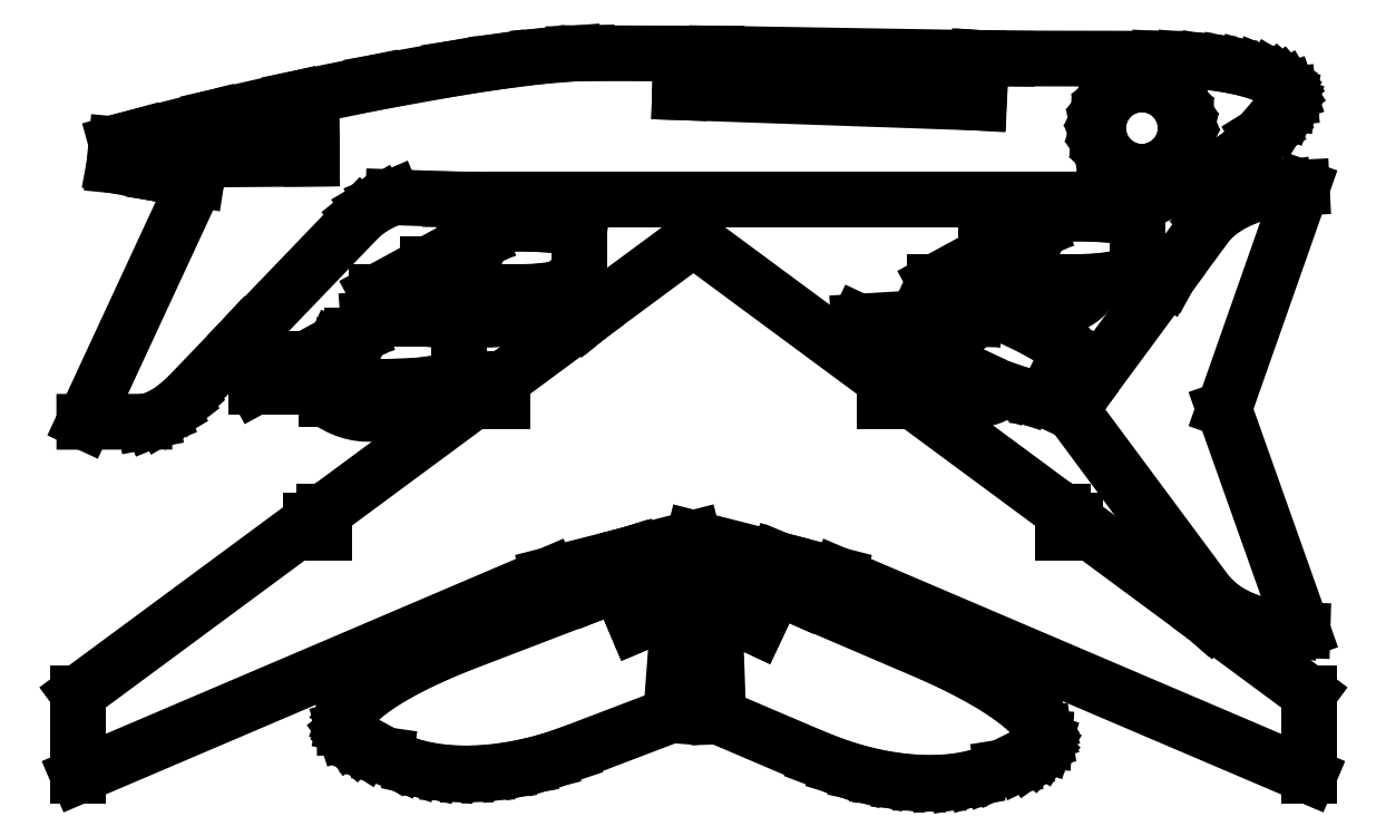
<metadata>
{"format":"dxf","ext":"dxf","renderer":"ezdxf+matplotlib","layout":"modelspace","background":"white","min_lineweight":24,"dpi":150}
</metadata>
<code>
0
SECTION
2
ENTITIES
0
LINE
8
0
10
285.1
20
1.643
30
0
11
285.1
21
20.79
31
0
0
LINE
8
0
10
285.1
20
20.79
30
0
11
262.2
21
37.73
31
0
0
LINE
8
0
10
262.2
20
37.73
30
0
11
264.8
21
40.75
31
0
0
LINE
8
0
10
264.8
20
40.75
30
0
11
267.1
21
39.28
31
0
0
LINE
8
0
10
267.1
20
39.28
30
0
11
270.2
21
37.8
31
0
0
LINE
8
0
10
270.2
20
37.8
30
0
11
273.6
21
36.66
31
0
0
LINE
8
0
10
273.6
20
36.66
30
0
11
277.2
21
35.86
31
0
0
LINE
8
0
10
277.2
20
35.86
30
0
11
281.1
21
35.43
31
0
0
LINE
8
0
10
281.1
20
35.43
30
0
11
283.7
21
35.36
31
0
0
LINE
8
0
10
283.7
20
35.36
30
0
11
265.5
21
86.61
31
0
0
LINE
8
0
10
265.5
20
86.61
30
0
11
283.5
21
137.9
31
0
0
LINE
8
0
10
283.5
20
137.9
30
0
11
279.6
21
137.7
31
0
0
LINE
8
0
10
279.6
20
137.7
30
0
11
275.8
21
137.2
31
0
0
LINE
8
0
10
275.8
20
137.2
30
0
11
272.3
21
136.2
31
0
0
LINE
8
0
10
272.3
20
136.2
30
0
11
269
21
135
31
0
0
LINE
8
0
10
269
20
135
30
0
11
266
21
133.4
31
0
0
LINE
8
0
10
266
20
133.4
30
0
11
263.5
21
131.5
31
0
0
LINE
8
0
10
263.5
20
131.5
30
0
11
262
21
130
31
0
0
LINE
8
0
10
262
20
130
30
0
11
252.8
21
117.5
31
0
0
LINE
8
0
10
252.8
20
117.5
30
0
11
245.5
21
121.5
31
0
0
LINE
8
0
10
245.5
20
121.5
30
0
11
245.5
21
130.7
31
0
0
LINE
8
0
10
245.5
20
130.7
30
0
11
240.8
21
131.4
31
0
0
LINE
8
0
10
240.8
20
131.4
30
0
11
235.2
21
131.8
31
0
0
LINE
8
0
10
235.2
20
131.8
30
0
11
228.5
21
131.8
31
0
0
LINE
8
0
10
228.5
20
131.8
30
0
11
224.5
21
131.5
31
0
0
LINE
8
0
10
224.5
20
131.5
30
0
11
224
21
130.9
31
0
0
LINE
8
0
10
224
20
130.9
30
0
11
222.6
21
128.5
31
0
0
LINE
8
0
10
222.6
20
128.5
30
0
11
220.7
21
127.9
31
0
0
LINE
8
0
10
220.7
20
127.9
30
0
11
220.7
21
127
31
0
0
LINE
8
0
10
220.7
20
127
30
0
11
216.8
21
125.2
31
0
0
LINE
8
0
10
216.8
20
125.2
30
0
11
220.7
21
123.4
31
0
0
LINE
8
0
10
220.7
20
123.4
30
0
11
220.7
21
122.5
31
0
0
LINE
8
0
10
220.7
20
122.5
30
0
11
210.4
21
122.5
31
0
0
LINE
8
0
10
210.4
20
122.5
30
0
11
198.5
21
116
31
0
0
LINE
8
0
10
198.5
20
116
30
0
11
226.7
21
116
31
0
0
LINE
8
0
10
226.7
20
116
30
0
11
226.7
21
113
31
0
0
LINE
8
0
10
235.3
20
116.1
30
0
11
236
21
116.2
31
0
0
LINE
8
0
10
236
20
116.2
30
0
11
240.2
21
116.7
31
0
0
LINE
8
0
10
240.2
20
116.7
30
0
11
244.2
21
117.6
31
0
0
LINE
8
0
10
244.2
20
117.6
30
0
11
245.5
21
118
31
0
0
LINE
8
0
10
245.5
20
118
30
0
11
245.5
21
120.4
31
0
0
LINE
8
0
10
245.5
20
120.4
30
0
11
252.2
21
116.7
31
0
0
LINE
8
0
10
252.2
20
116.7
30
0
11
232.6
21
90.16
31
0
0
LINE
8
0
10
232.6
20
90.16
30
0
11
226.6
21
93.73
31
0
0
LINE
8
0
10
226.6
20
93.73
30
0
11
229.6
21
100.2
31
0
0
LINE
8
0
10
229.6
20
100.2
30
0
11
225.7
21
102.9
31
0
0
LINE
8
0
10
225.7
20
102.9
30
0
11
220.8
21
105.6
31
0
0
LINE
8
0
10
220.8
20
105.6
30
0
11
214.7
21
108.4
31
0
0
LINE
8
0
10
214.7
20
108.4
30
0
11
211
21
109.9
31
0
0
LINE
8
0
10
211
20
109.9
30
0
11
210.2
21
109.6
31
0
0
LINE
8
0
10
210.2
20
109.6
30
0
11
208
21
107.9
31
0
0
LINE
8
0
10
208
20
107.9
30
0
11
206
21
108.2
31
0
0
LINE
8
0
10
206
20
108.2
30
0
11
205.7
21
107.4
31
0
0
LINE
8
0
10
205.7
20
107.4
30
0
11
201.3
21
107.4
31
0
0
LINE
8
0
10
201.3
20
107.4
30
0
11
204.1
21
104.1
31
0
0
LINE
8
0
10
204.1
20
104.1
30
0
11
203.7
21
103.3
31
0
0
LINE
8
0
10
203.7
20
103.3
30
0
11
194.4
21
107.7
31
0
0
LINE
8
0
10
194.4
20
107.7
30
0
11
180.9
21
106.8
31
0
0
LINE
8
0
10
180.9
20
106.8
30
0
11
206.3
21
94.89
31
0
0
LINE
8
0
10
206.3
20
94.89
30
0
11
205.1
21
92.18
31
0
0
LINE
8
0
10
214.8
20
91.1
30
0
11
218.9
21
89.8
31
0
0
LINE
8
0
10
218.9
20
89.8
30
0
11
222.9
21
88.93
31
0
0
LINE
8
0
10
222.9
20
88.93
30
0
11
224.2
21
88.74
31
0
0
LINE
8
0
10
224.2
20
88.74
30
0
11
226.2
21
92.82
31
0
0
LINE
8
0
10
226.2
20
92.82
30
0
11
232
21
89.35
31
0
0
LINE
8
0
10
232
20
89.35
30
0
11
229.9
21
86.56
31
0
0
LINE
8
0
10
229.9
20
86.56
30
0
11
262.1
21
43.19
31
0
0
LINE
8
0
10
262.1
20
43.19
30
0
11
264
21
41.37
31
0
0
LINE
8
0
10
264
20
41.37
30
0
11
261.4
21
38.33
31
0
0
LINE
8
0
10
261.4
20
38.33
30
0
11
231.1
21
60.68
31
0
0
LINE
8
0
10
231.1
20
60.68
30
0
11
231.1
21
57.89
31
0
0
LINE
8
0
10
231.1
20
57.89
30
0
11
228.1
21
57.89
31
0
0
LINE
8
0
10
228.1
20
57.89
30
0
11
228.1
21
62.89
31
0
0
LINE
8
0
10
228.1
20
62.89
30
0
11
189.7
21
91.23
31
0
0
LINE
8
0
10
189.7
20
91.23
30
0
11
189.7
21
88.45
31
0
0
LINE
8
0
10
189.7
20
88.45
30
0
11
186.7
21
88.45
31
0
0
LINE
8
0
10
186.7
20
88.45
30
0
11
186.7
21
93.45
31
0
0
LINE
8
0
10
186.7
20
93.45
30
0
11
142.6
21
126.1
31
0
0
LINE
8
0
10
142.6
20
126.1
30
0
11
118.3
21
108.1
31
0
0
LINE
8
0
10
118.3
20
108.1
30
0
11
112.8
21
114.8
31
0
0
LINE
8
0
10
112.8
20
114.8
30
0
11
116.2
21
115.7
31
0
0
LINE
8
0
10
116.2
20
115.7
30
0
11
116.2
21
128.4
31
0
0
LINE
8
0
10
116.2
20
128.4
30
0
11
111.5
21
129.1
31
0
0
LINE
8
0
10
111.5
20
129.1
30
0
11
105.9
21
129.5
31
0
0
LINE
8
0
10
105.9
20
129.5
30
0
11
99.21
21
129.5
31
0
0
LINE
8
0
10
99.21
20
129.5
30
0
11
95.2
21
129.2
31
0
0
LINE
8
0
10
95.2
20
129.2
30
0
11
94.65
21
128.6
31
0
0
LINE
8
0
10
94.65
20
128.6
30
0
11
93.31
21
126.2
31
0
0
LINE
8
0
10
93.31
20
126.2
30
0
11
91.41
21
125.6
31
0
0
LINE
8
0
10
91.41
20
125.6
30
0
11
91.41
21
124.7
31
0
0
LINE
8
0
10
91.41
20
124.7
30
0
11
87.46
21
122.9
31
0
0
LINE
8
0
10
87.46
20
122.9
30
0
11
91.41
21
121
31
0
0
LINE
8
0
10
91.41
20
121
30
0
11
91.41
21
120.1
31
0
0
LINE
8
0
10
91.41
20
120.1
30
0
11
81.08
21
120.1
31
0
0
LINE
8
0
10
81.08
20
120.1
30
0
11
69.2
21
113.7
31
0
0
LINE
8
0
10
69.2
20
113.7
30
0
11
78.1
21
113.7
31
0
0
LINE
8
0
10
78.1
20
113.7
30
0
11
78.1
21
107.7
31
0
0
LINE
8
0
10
78.1
20
107.7
30
0
11
71.51
21
107.7
31
0
0
LINE
8
0
10
71.51
20
107.7
30
0
11
67.19
21
107.4
31
0
0
LINE
8
0
10
67.19
20
107.4
30
0
11
66.68
21
106.9
31
0
0
LINE
8
0
10
66.68
20
106.9
30
0
11
65.26
21
104.4
31
0
0
LINE
8
0
10
65.26
20
104.4
30
0
11
63.36
21
103.7
31
0
0
LINE
8
0
10
63.36
20
103.7
30
0
11
63.36
21
102.9
31
0
0
LINE
8
0
10
63.36
20
102.9
30
0
11
59.41
21
101.1
31
0
0
LINE
8
0
10
59.41
20
101.1
30
0
11
63.36
21
99.22
31
0
0
LINE
8
0
10
63.36
20
99.22
30
0
11
63.36
21
98.32
31
0
0
LINE
8
0
10
63.36
20
98.32
30
0
11
53.03
21
98.32
31
0
0
LINE
8
0
10
53.03
20
98.32
30
0
11
47.83
21
95.49
31
0
0
LINE
8
0
10
47.83
20
95.49
30
0
11
38.92
21
103.7
31
0
0
LINE
8
0
10
38.92
20
103.7
30
0
11
65.41
21
131.2
31
0
0
LINE
8
0
10
65.41
20
131.2
30
0
11
67.43
21
132.9
31
0
0
LINE
8
0
10
67.43
20
132.9
30
0
11
69.96
21
134.3
31
0
0
LINE
8
0
10
69.96
20
134.3
30
0
11
72.98
21
135.7
31
0
0
LINE
8
0
10
72.98
20
135.7
30
0
11
86.22
21
135.2
31
0
0
LINE
8
0
10
86.22
20
135.2
30
0
11
100.7
21
135
31
0
0
LINE
8
0
10
100.7
20
135
30
0
11
234.2
21
135
31
0
0
LINE
8
0
10
234.2
20
135
30
0
11
239.3
21
135.3
31
0
0
LINE
8
0
10
239.3
20
135.3
30
0
11
244.2
21
135.8
31
0
0
LINE
8
0
10
244.2
20
135.8
30
0
11
248.9
21
136.7
31
0
0
LINE
8
0
10
248.9
20
136.7
30
0
11
252.4
21
137.5
31
0
0
LINE
8
0
10
252.4
20
137.5
30
0
11
250.2
21
142.2
31
0
0
LINE
8
0
10
250.2
20
142.2
30
0
11
248.2
21
141.6
31
0
0
LINE
8
0
10
248.2
20
141.6
30
0
11
246.1
21
141.5
31
0
0
LINE
8
0
10
246.1
20
141.5
30
0
11
244
21
141.8
31
0
0
LINE
8
0
10
244
20
141.8
30
0
11
242
21
142.6
31
0
0
LINE
8
0
10
242
20
142.6
30
0
11
240.2
21
143.7
31
0
0
LINE
8
0
10
240.2
20
143.7
30
0
11
238.7
21
145.2
31
0
0
LINE
8
0
10
238.7
20
145.2
30
0
11
237.5
21
146.9
31
0
0
LINE
8
0
10
237.5
20
146.9
30
0
11
236.7
21
148.9
31
0
0
LINE
8
0
10
236.7
20
148.9
30
0
11
236.3
21
151
31
0
0
LINE
8
0
10
236.3
20
151
30
0
11
236.4
21
153.1
31
0
0
LINE
8
0
10
236.4
20
153.1
30
0
11
236.9
21
155.1
31
0
0
LINE
8
0
10
236.9
20
155.1
30
0
11
237.8
21
157
31
0
0
LINE
8
0
10
237.8
20
157
30
0
11
239.1
21
158.7
31
0
0
LINE
8
0
10
239.1
20
158.7
30
0
11
240.7
21
160.1
31
0
0
LINE
8
0
10
240.7
20
160.1
30
0
11
242.6
21
161.1
31
0
0
LINE
8
0
10
242.6
20
161.1
30
0
11
244.6
21
161.7
31
0
0
LINE
8
0
10
244.6
20
161.7
30
0
11
246.8
21
161.8
31
0
0
LINE
8
0
10
246.8
20
161.8
30
0
11
248.9
21
161.5
31
0
0
LINE
8
0
10
248.9
20
161.5
30
0
11
250.8
21
160.8
31
0
0
LINE
8
0
10
250.8
20
160.8
30
0
11
252.6
21
159.7
31
0
0
LINE
8
0
10
252.6
20
159.7
30
0
11
254.2
21
158.3
31
0
0
LINE
8
0
10
254.2
20
158.3
30
0
11
255.4
21
156.5
31
0
0
LINE
8
0
10
255.4
20
156.5
30
0
11
256.2
21
154.6
31
0
0
LINE
8
0
10
256.2
20
154.6
30
0
11
256.6
21
152.5
31
0
0
LINE
8
0
10
256.6
20
152.5
30
0
11
256.5
21
150.4
31
0
0
LINE
8
0
10
256.5
20
150.4
30
0
11
256.1
21
148.3
31
0
0
LINE
8
0
10
256.1
20
148.3
30
0
11
255.2
21
146.4
31
0
0
LINE
8
0
10
255.2
20
146.4
30
0
11
253.9
21
144.7
31
0
0
LINE
8
0
10
253.9
20
144.7
30
0
11
252.3
21
143.3
31
0
0
LINE
8
0
10
252.3
20
143.3
30
0
11
251.9
21
143
31
0
0
LINE
8
0
10
251.9
20
143
30
0
11
254.2
21
138
31
0
0
LINE
8
0
10
254.2
20
138
30
0
11
257.8
21
139.3
31
0
0
LINE
8
0
10
257.8
20
139.3
30
0
11
261.7
21
140.9
31
0
0
LINE
8
0
10
261.7
20
140.9
30
0
11
265.4
21
142.9
31
0
0
LINE
8
0
10
265.4
20
142.9
30
0
11
268.6
21
145
31
0
0
LINE
8
0
10
268.6
20
145
30
0
11
271.4
21
147.4
31
0
0
LINE
8
0
10
271.4
20
147.4
30
0
11
272.7
21
148.6
31
0
0
LINE
8
0
10
272.7
20
148.6
30
0
11
273.8
21
149.9
31
0
0
LINE
8
0
10
273.8
20
149.9
30
0
11
275.7
21
151.2
31
0
0
LINE
8
0
10
275.7
20
151.2
30
0
11
277.3
21
152.5
31
0
0
LINE
8
0
10
277.3
20
152.5
30
0
11
278.6
21
154
31
0
0
LINE
8
0
10
278.6
20
154
30
0
11
279.8
21
155.9
31
0
0
LINE
8
0
10
279.8
20
155.9
30
0
11
280.4
21
157.6
31
0
0
LINE
8
0
10
280.4
20
157.6
30
0
11
280.6
21
158.6
31
0
0
LINE
8
0
10
280.6
20
158.6
30
0
11
280.5
21
159.4
31
0
0
LINE
8
0
10
280.5
20
159.4
30
0
11
280.2
21
160.1
31
0
0
LINE
8
0
10
280.2
20
160.1
30
0
11
279.8
21
160.8
31
0
0
LINE
8
0
10
279.8
20
160.8
30
0
11
279.2
21
161.5
31
0
0
LINE
8
0
10
279.2
20
161.5
30
0
11
278.4
21
162.2
31
0
0
LINE
8
0
10
278.4
20
162.2
30
0
11
276.3
21
163.5
31
0
0
LINE
8
0
10
276.3
20
163.5
30
0
11
273.6
21
164.6
31
0
0
LINE
8
0
10
273.6
20
164.6
30
0
11
270.2
21
165.6
31
0
0
LINE
8
0
10
270.2
20
165.6
30
0
11
266.1
21
166.4
31
0
0
LINE
8
0
10
266.1
20
166.4
30
0
11
261.5
21
167
31
0
0
LINE
8
0
10
261.5
20
167
30
0
11
256.3
21
167.5
31
0
0
LINE
8
0
10
256.3
20
167.5
30
0
11
250.4
21
167.7
31
0
0
LINE
8
0
10
250.4
20
167.7
30
0
11
215.2
21
167.8
31
0
0
LINE
8
0
10
215.2
20
167.8
30
0
11
209.3
21
167.9
31
0
0
LINE
8
0
10
209.3
20
167.9
30
0
11
208.7
21
157.6
31
0
0
LINE
8
0
10
208.7
20
157.6
30
0
11
139.4
21
160
31
0
0
LINE
8
0
10
139.4
20
160
30
0
11
139.6
21
163
31
0
0
LINE
8
0
10
139.6
20
163
30
0
11
208
21
160.6
31
0
0
LINE
8
0
10
208
20
160.6
30
0
11
208.5
21
167.9
31
0
0
LINE
8
0
10
208.5
20
167.9
30
0
11
147.9
21
168.9
31
0
0
LINE
8
0
10
147.9
20
168.9
30
0
11
118
21
169
31
0
0
LINE
8
0
10
118
20
169
30
0
11
114.8
21
168.9
31
0
0
LINE
8
0
10
114.8
20
168.9
30
0
11
107.1
21
168.3
31
0
0
LINE
8
0
10
107.1
20
168.3
30
0
11
97.64
21
167.1
31
0
0
LINE
8
0
10
97.64
20
167.1
30
0
11
86.85
21
165.5
31
0
0
LINE
8
0
10
86.85
20
165.5
30
0
11
68.93
21
162.2
31
0
0
LINE
8
0
10
68.93
20
162.2
30
0
11
50.02
21
158.4
31
0
0
LINE
8
0
10
50.02
20
158.4
30
0
11
31.33
21
154.1
31
0
0
LINE
8
0
10
31.33
20
154.1
30
0
11
14.07
21
149.7
31
0
0
LINE
8
0
10
14.07
20
149.7
30
0
11
8.843
21
148.3
31
0
0
LINE
8
0
10
8.806
20
147.9
30
0
11
8.341
21
143
31
0
0
LINE
8
0
10
8.341
20
143
30
0
11
17.9
21
141.3
31
0
0
LINE
8
0
10
17.9
20
141.3
30
0
11
19.04
21
147.3
31
0
0
LINE
8
0
10
19.04
20
147.3
30
0
11
54.1
21
147.6
31
0
0
LINE
8
0
10
54.1
20
147.6
30
0
11
54.12
21
144.6
31
0
0
LINE
8
0
10
54.12
20
144.6
30
0
11
19.07
21
144.3
31
0
0
LINE
8
0
10
19.07
20
144.3
30
0
11
18.42
21
141.2
31
0
0
LINE
8
0
10
18.42
20
141.2
30
0
11
27.44
21
139.8
31
0
0
LINE
8
0
10
27.44
20
139.8
30
0
11
1.408
21
83.65
31
0
0
LINE
8
0
10
1.408
20
83.65
30
0
11
15.34
21
83.67
31
0
0
LINE
8
0
10
15.34
20
83.67
30
0
11
16.95
21
83.97
31
0
0
LINE
8
0
10
16.95
20
83.97
30
0
11
19.15
21
84.86
31
0
0
LINE
8
0
10
19.15
20
84.86
30
0
11
21.29
21
86.13
31
0
0
LINE
8
0
10
21.29
20
86.13
30
0
11
23.72
21
87.99
31
0
0
LINE
8
0
10
23.72
20
87.99
30
0
11
24.95
21
89.12
31
0
0
LINE
8
0
10
24.95
20
89.12
30
0
11
38.23
21
103
31
0
0
LINE
8
0
10
38.23
20
103
30
0
11
46.91
21
94.98
31
0
0
LINE
8
0
10
46.91
20
94.98
30
0
11
41.16
21
91.85
31
0
0
LINE
8
0
10
41.16
20
91.85
30
0
11
69.31
21
91.85
31
0
0
LINE
8
0
10
69.31
20
91.85
30
0
11
69.31
21
88.85
31
0
0
LINE
8
0
10
69.31
20
88.85
30
0
11
57.5
21
88.85
31
0
0
LINE
8
0
10
78.61
20
92.03
30
0
11
82.81
21
92.56
31
0
0
LINE
8
0
10
82.81
20
92.56
30
0
11
86.83
21
93.48
31
0
0
LINE
8
0
10
86.83
20
93.48
30
0
11
88.12
21
93.88
31
0
0
LINE
8
0
10
88.12
20
93.88
30
0
11
88.12
21
106.5
31
0
0
LINE
8
0
10
88.12
20
106.5
30
0
11
83.42
21
107.3
31
0
0
LINE
8
0
10
83.42
20
107.3
30
0
11
79.1
21
107.6
31
0
0
LINE
8
0
10
79.1
20
107.6
30
0
11
79.1
21
113.7
31
0
0
LINE
8
0
10
79.1
20
113.7
30
0
11
97.35
21
113.7
31
0
0
LINE
8
0
10
97.35
20
113.7
30
0
11
97.35
21
110.7
31
0
0
LINE
8
0
10
106.7
20
113.8
30
0
11
110.9
21
114.4
31
0
0
LINE
8
0
10
110.9
20
114.4
30
0
11
111.7
21
114.5
31
0
0
LINE
8
0
10
111.7
20
114.5
30
0
11
117.5
21
107.5
31
0
0
LINE
8
0
10
117.5
20
107.5
30
0
11
98.37
21
93.45
31
0
0
LINE
8
0
10
98.37
20
93.45
30
0
11
98.37
21
88.45
31
0
0
LINE
8
0
10
98.37
20
88.45
30
0
11
95.37
21
88.45
31
0
0
LINE
8
0
10
95.37
20
88.45
30
0
11
95.37
21
91.23
31
0
0
LINE
8
0
10
95.37
20
91.23
30
0
11
57.01
21
62.89
31
0
0
LINE
8
0
10
57.01
20
62.89
30
0
11
57.01
21
57.89
31
0
0
LINE
8
0
10
57.01
20
57.89
30
0
11
54.01
21
57.89
31
0
0
LINE
8
0
10
54.01
20
57.89
30
0
11
54.01
21
60.68
31
0
0
LINE
8
0
10
54.01
20
60.68
30
0
11
0
21
20.79
31
0
0
LINE
8
0
10
0
20
20.79
30
0
11
0
21
1.643
31
0
0
LINE
8
0
10
0
20
1.643
30
0
11
109.1
21
48.14
31
0
0
LINE
8
0
10
109.1
20
48.14
30
0
11
127.7
21
52.89
31
0
0
LINE
8
0
10
127.7
20
52.89
30
0
11
129.3
21
47.87
31
0
0
LINE
8
0
10
129.3
20
47.87
30
0
11
124.5
21
45.93
31
0
0
LINE
8
0
10
124.5
20
45.93
30
0
11
119.6
21
44
31
0
0
LINE
8
0
10
119.6
20
44
30
0
11
86.74
21
31.42
31
0
0
LINE
8
0
10
86.74
20
31.42
30
0
11
81.39
21
29.1
31
0
0
LINE
8
0
10
81.39
20
29.1
30
0
11
76.65
21
26.8
31
0
0
LINE
8
0
10
76.65
20
26.8
30
0
11
72.54
21
24.54
31
0
0
LINE
8
0
10
72.54
20
24.54
30
0
11
69.06
21
22.34
31
0
0
LINE
8
0
10
69.06
20
22.34
30
0
11
66.24
21
20.22
31
0
0
LINE
8
0
10
66.24
20
20.22
30
0
11
64.08
21
18.19
31
0
0
LINE
8
0
10
64.08
20
18.19
30
0
11
62.58
21
16.29
31
0
0
LINE
8
0
10
62.58
20
16.29
30
0
11
62.08
21
15.38
31
0
0
LINE
8
0
10
62.08
20
15.38
30
0
11
61.76
21
14.52
31
0
0
LINE
8
0
10
61.76
20
14.52
30
0
11
61.6
21
13.69
31
0
0
LINE
8
0
10
61.6
20
13.69
30
0
11
61.62
21
12.9
31
0
0
LINE
8
0
10
61.62
20
12.9
30
0
11
61.94
21
11.88
31
0
0
LINE
8
0
10
61.94
20
11.88
30
0
11
62.85
21
10.59
31
0
0
LINE
8
0
10
62.85
20
10.59
30
0
11
64.36
21
9.206
31
0
0
LINE
8
0
10
64.36
20
9.206
30
0
11
66.43
21
7.911
31
0
0
LINE
8
0
10
66.43
20
7.911
30
0
11
68.32
21
7.121
31
0
0
LINE
8
0
10
68.32
20
7.121
30
0
11
70.48
21
6.579
31
0
0
LINE
8
0
10
70.48
20
6.579
30
0
11
71.25
21
6.468
31
0
0
LINE
8
0
10
71.25
20
6.468
30
0
11
72.75
21
5.647
31
0
0
LINE
8
0
10
72.75
20
5.647
30
0
11
74.35
21
4.913
31
0
0
LINE
8
0
10
74.35
20
4.913
30
0
11
77.83
21
3.707
31
0
0
LINE
8
0
10
77.83
20
3.707
30
0
11
81.63
21
2.85
31
0
0
LINE
8
0
10
81.63
20
2.85
30
0
11
85.71
21
2.341
31
0
0
LINE
8
0
10
85.71
20
2.341
30
0
11
90.03
21
2.181
31
0
0
LINE
8
0
10
90.03
20
2.181
30
0
11
94.53
21
2.37
31
0
0
LINE
8
0
10
94.53
20
2.37
30
0
11
99.18
21
2.909
31
0
0
LINE
8
0
10
99.18
20
2.909
30
0
11
103.9
21
3.796
31
0
0
LINE
8
0
10
103.9
20
3.796
30
0
11
108.7
21
5.033
31
0
0
LINE
8
0
10
108.7
20
5.033
30
0
11
113.5
21
6.619
31
0
0
LINE
8
0
10
113.5
20
6.619
30
0
11
137.4
21
15.7
31
0
0
LINE
8
0
10
137.4
20
15.7
30
0
11
139.3
21
40.92
31
0
0
LINE
8
0
10
139.3
20
40.92
30
0
11
129.3
21
36.72
31
0
0
LINE
8
0
10
129.3
20
36.72
30
0
11
128.1
21
39.48
31
0
0
LINE
8
0
10
128.1
20
39.48
30
0
11
139.5
21
44.28
31
0
0
LINE
8
0
10
139.5
20
44.28
30
0
11
140.1
21
52.21
31
0
0
LINE
8
0
10
140.1
20
52.21
30
0
11
130.2
21
48.24
31
0
0
LINE
8
0
10
130.2
20
48.24
30
0
11
128.7
21
53.14
31
0
0
LINE
8
0
10
128.7
20
53.14
30
0
11
142.6
21
56.68
31
0
0
LINE
8
0
10
142.6
20
56.68
30
0
11
161.6
21
51.82
31
0
0
LINE
8
0
10
161.6
20
51.82
30
0
11
159.4
21
46.46
31
0
0
LINE
8
0
10
159.4
20
46.46
30
0
11
147
21
51.99
31
0
0
LINE
8
0
10
147
20
51.99
30
0
11
147.3
21
44.04
31
0
0
LINE
8
0
10
147.3
20
44.04
30
0
11
158.5
21
38.81
31
0
0
LINE
8
0
10
158.5
20
38.81
30
0
11
157.2
21
36.09
31
0
0
LINE
8
0
10
157.2
20
36.09
30
0
11
147.4
21
40.68
31
0
0
LINE
8
0
10
147.4
20
40.68
30
0
11
148.3
21
15.4
31
0
0
LINE
8
0
10
148.3
20
15.4
30
0
11
171.8
21
5.398
31
0
0
LINE
8
0
10
171.8
20
5.398
30
0
11
176.5
21
3.626
31
0
0
LINE
8
0
10
176.5
20
3.626
30
0
11
181.3
21
2.204
31
0
0
LINE
8
0
10
181.3
20
2.204
30
0
11
186
21
1.132
31
0
0
LINE
8
0
10
186
20
1.132
30
0
11
190.6
21
0.4133
31
0
0
LINE
8
0
10
190.6
20
0.4133
30
0
11
195.1
21
0.04881
31
0
0
LINE
8
0
10
195.1
20
0.04881
30
0
11
199.4
21
0.04042
31
0
0
LINE
8
0
10
199.4
20
0.04042
30
0
11
203.5
21
0.3898
31
0
0
LINE
8
0
10
203.5
20
0.3898
30
0
11
207.3
21
1.099
31
0
0
LINE
8
0
10
207.3
20
1.099
30
0
11
210.9
21
2.168
31
0
0
LINE
8
0
10
210.9
20
2.168
30
0
11
212.5
21
2.839
31
0
0
LINE
8
0
10
212.5
20
2.839
30
0
11
214
21
3.601
31
0
0
LINE
8
0
10
214
20
3.601
30
0
11
216.3
21
3.955
31
0
0
LINE
8
0
10
216.3
20
3.955
30
0
11
218.3
21
4.594
31
0
0
LINE
8
0
10
218.3
20
4.594
30
0
11
220
21
5.436
31
0
0
LINE
8
0
10
220
20
5.436
30
0
11
221.9
21
6.731
31
0
0
LINE
8
0
10
221.9
20
6.731
30
0
11
223.1
21
8.045
31
0
0
LINE
8
0
10
223.1
20
8.045
30
0
11
223.7
21
8.925
31
0
0
LINE
8
0
10
223.7
20
8.925
30
0
11
223.9
21
9.658
31
0
0
LINE
8
0
10
223.9
20
9.658
30
0
11
223.9
21
10.44
31
0
0
LINE
8
0
10
223.9
20
10.44
30
0
11
223.8
21
11.28
31
0
0
LINE
8
0
10
223.8
20
11.28
30
0
11
223.5
21
12.15
31
0
0
LINE
8
0
10
223.5
20
12.15
30
0
11
223.1
21
13.08
31
0
0
LINE
8
0
10
223.1
20
13.08
30
0
11
221.7
21
15.04
31
0
0
LINE
8
0
10
221.7
20
15.04
30
0
11
219.6
21
17.15
31
0
0
LINE
8
0
10
219.6
20
17.15
30
0
11
216.8
21
19.38
31
0
0
LINE
8
0
10
216.8
20
19.38
30
0
11
213.4
21
21.71
31
0
0
LINE
8
0
10
213.4
20
21.71
30
0
11
209.4
21
24.13
31
0
0
LINE
8
0
10
209.4
20
24.13
30
0
11
204.8
21
26.61
31
0
0
LINE
8
0
10
204.8
20
26.61
30
0
11
199.5
21
29.13
31
0
0
LINE
8
0
10
199.5
20
29.13
30
0
11
167.2
21
42.99
31
0
0
LINE
8
0
10
167.2
20
42.99
30
0
11
160.3
21
46.05
31
0
0
LINE
8
0
10
160.3
20
46.05
30
0
11
162.6
21
51.57
31
0
0
LINE
8
0
10
162.6
20
51.57
30
0
11
176.1
21
48.14
31
0
0
LINE
8
0
10
176.1
20
48.14
30
0
11
285.1
21
1.643
31
0
0
INSERT
8
0
2
*E0
10
0
20
0
30
0
0
LINE
8
0
10
77.92
20
92
30
0
11
78.61
21
92.03
31
0
0
LINE
8
0
10
97.35
20
110.7
30
0
11
85.55
21
110.7
31
0
0
INSERT
8
0
2
*E1
10
0
20
0
30
0
0
LINE
8
0
10
106
20
113.8
30
0
11
106.7
21
113.8
31
0
0
LINE
8
0
10
226.7
20
113
30
0
11
214.9
21
113
31
0
0
INSERT
8
0
2
*E2
10
0
20
0
30
0
0
LINE
8
0
10
205.1
20
92.18
30
0
11
194.4
21
97.21
31
0
0
INSERT
8
0
2
*E3
10
0
20
0
30
0
0
LINE
8
0
10
214.2
20
91.35
30
0
11
214.8
21
91.1
31
0
0
ENDSEC
0
EOF

</code>
